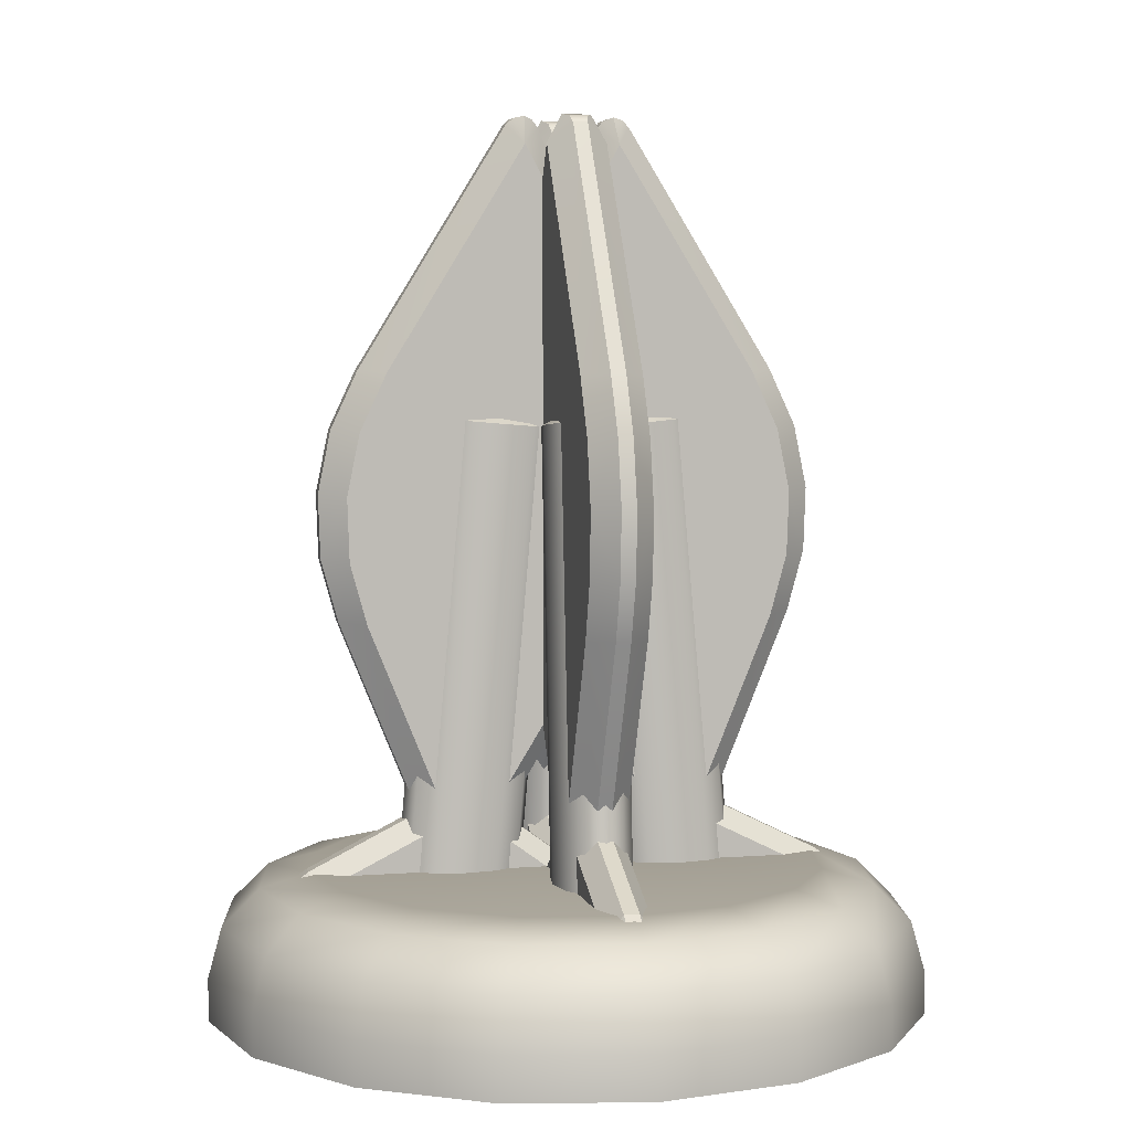
<metadata>
{"format":"obj","ext":"obj","renderer":"f3d","projection":"perspective","resolution":1024,"background":"white","views":[{"elev":5.3,"azim":-13.4,"up":"+Y"}]}
</metadata>
<code>
v -0.059 0.1258 -0.02011
v -0.08251 0.1278 -0.03482
v -0.0173 0.6025 -0.02011
v -0.0408 0.6046 -0.03482
v -0.1146 0.1307 -0.04021
v -0.07291 0.6074 -0.04021
v -0.1467 0.1335 -0.03482
v -0.105 0.6102 -0.03482
v -0.1702 0.1355 -0.02011
v -0.1285 0.6122 -0.02011
v -0.1788 0.1363 0
v -0.1371 0.613 0
v -0.1702 0.1355 0.02011
v -0.1285 0.6122 0.02011
v -0.1467 0.1335 0.03482
v -0.105 0.6102 0.03482
v -0.1146 0.1307 0.04021
v -0.07291 0.6074 0.04021
v -0.08251 0.1278 0.03482
v -0.0408 0.6046 0.03482
v -0.059 0.1258 0.02011
v -0.0173 0.6025 0.02011
v -0.0504 0.125 0
v -0.008692 0.6018 0
v -0.07112 0.6278 0
v 0.02011 0.1355 0.1702
v 0.03482 0.1335 0.1467
v 0.02011 0.6122 0.1285
v 0.03482 0.6102 0.105
v 0.04021 0.1307 0.1146
v 0.04021 0.6074 0.07291
v 0.03482 0.1278 0.08251
v 0.03482 0.6046 0.0408
v 0.02011 0.1258 0.059
v 0.02011 0.6025 0.0173
v 0 0.125 0.0504
v 0 0.6018 0.008692
v -0.02011 0.1258 0.059
v -0.02011 0.6025 0.0173
v -0.03482 0.1278 0.08251
v -0.03482 0.6046 0.0408
v -0.04021 0.1307 0.1146
v -0.04021 0.6074 0.07291
v -0.03482 0.1335 0.1467
v -0.03482 0.6102 0.105
v -0.02011 0.1355 0.1702
v -0.02011 0.6122 0.1285
v 0 0.1363 0.1788
v 0 0.613 0.1371
v 0 0.6278 0.07112
v 0.02011 0.1258 -0.059
v 0.03482 0.1278 -0.08251
v 0.02011 0.6025 -0.0173
v 0.03482 0.6046 -0.0408
v 0.04021 0.1307 -0.1146
v 0.04021 0.6074 -0.07291
v 0.03482 0.1335 -0.1467
v 0.03482 0.6102 -0.105
v 0.02011 0.1355 -0.1702
v 0.02011 0.6122 -0.1285
v 0 0.1363 -0.1788
v 0 0.613 -0.1371
v -0.02011 0.1355 -0.1702
v -0.02011 0.6122 -0.1285
v -0.03482 0.1335 -0.1467
v -0.03482 0.6102 -0.105
v -0.04021 0.1307 -0.1146
v -0.04021 0.6074 -0.07291
v -0.03482 0.1278 -0.08251
v -0.03482 0.6046 -0.0408
v -0.02011 0.1258 -0.059
v -0.02011 0.6025 -0.0173
v 0 0.125 -0.0504
v 0 0.6018 -0.008692
v 0 0.6278 -0.07112
v 0.1704 0.1355 -0.02011
v 0.1469 0.1335 -0.03482
v 0.1287 0.6122 -0.02011
v 0.1052 0.6102 -0.03482
v 0.1148 0.1307 -0.04021
v 0.07307 0.6074 -0.04021
v 0.08267 0.1278 -0.03482
v 0.04096 0.6046 -0.03482
v 0.05917 0.1258 -0.02011
v 0.01746 0.6025 -0.02011
v 0.05056 0.125 0
v 0.008856 0.6018 0
v 0.05917 0.1258 0.02011
v 0.01746 0.6025 0.02011
v 0.08267 0.1278 0.03482
v 0.04096 0.6046 0.03482
v 0.1148 0.1307 0.04021
v 0.07307 0.6074 0.04021
v 0.1469 0.1335 0.03482
v 0.1052 0.6102 0.03482
v 0.1704 0.1355 0.02011
v 0.1287 0.6122 0.02011
v 0.179 0.1363 0
v 0.1373 0.613 0
v 0.07129 0.6278 0
v 0.3456 0 -0.1431
v 0.2645 0 -0.2645
v 0.3456 0.0447 -0.1431
v 0.2645 0.0447 -0.2645
v 0.1431 0 -0.3456
v 0.1431 0.0447 -0.3456
v 0 0 -0.374
v 0 0.0447 -0.374
v -0.1431 0 -0.3456
v -0.1431 0.0447 -0.3456
v -0.2645 0 -0.2645
v -0.2645 0.0447 -0.2645
v -0.3456 0 -0.1431
v -0.3456 0.0447 -0.1431
v -0.374 0 0
v -0.374 0.0447 0
v -0.3456 -0 0.1431
v -0.3456 0.0447 0.1431
v -0.2645 -0 0.2645
v -0.2645 0.0447 0.2645
v -0.1431 -0 0.3456
v -0.1431 0.0447 0.3456
v 0 -0 0.374
v 0 0.0447 0.374
v 0.1431 -0 0.3456
v 0.1431 0.0447 0.3456
v 0.2645 -0 0.2645
v 0.2645 0.0447 0.2645
v 0.3456 -0 0.1431
v 0.3456 0.0447 0.1431
v 0.374 0 0
v 0.374 0.0447 0
v 0.2474 0.149 -0.1025
v 0.1893 0.149 -0.1893
v 0 0.149 0
v 0.1025 0.149 -0.2474
v 0 0.149 -0.2677
v -0.1025 0.149 -0.2474
v -0.1893 0.149 -0.1893
v -0.2474 0.149 -0.1025
v -0.2677 0.149 0
v -0.2474 0.149 0.1025
v -0.1893 0.149 0.1893
v -0.1025 0.149 0.2474
v 0 0.149 0.2677
v 0.1025 0.149 0.2474
v 0.1893 0.149 0.1893
v 0.2474 0.149 0.1025
v 0.2677 0.149 0
v 0.2965 0.135 -0.1228
v 0.3209 0.135 0
v 0.3324 0.09682 -0.1377
v 0.3598 0.09682 0
v 0.2269 0.135 -0.2269
v 0.2544 0.09682 -0.2544
v 0.1228 0.135 -0.2965
v 0.1377 0.09682 -0.3324
v 0 0.135 -0.3209
v 0 0.09682 -0.3598
v -0.1228 0.135 -0.2965
v -0.1377 0.09682 -0.3324
v -0.2269 0.135 -0.2269
v -0.2544 0.09682 -0.2544
v -0.2965 0.135 -0.1228
v -0.3324 0.09682 -0.1377
v -0.3209 0.135 0
v -0.3598 0.09682 0
v -0.2965 0.135 0.1228
v -0.3324 0.09682 0.1377
v -0.2269 0.135 0.2269
v -0.2544 0.09682 0.2544
v -0.1228 0.135 0.2965
v -0.1377 0.09682 0.3324
v 0 0.135 0.3209
v 0 0.09682 0.3598
v 0.1228 0.135 0.2965
v 0.1377 0.09682 0.3324
v 0.2269 0.135 0.2269
v 0.2544 0.09682 0.2544
v 0.2965 0.135 0.1228
v 0.3324 0.09682 0.1377
v -0.007582 0.4069 -0.2387
v -0.007582 0.219 -0.1623
v -0.03098 0.4047 -0.2125
v -0.03098 0.219 -0.137
v -0.137 0.219 -0.03098
v -0.1623 0.219 -0.007582
v -0.2125 0.4047 -0.03098
v -0.2387 0.4069 -0.007582
v 0.007582 0.4069 -0.2387
v 0.007582 0.219 -0.1623
v -0.2387 0.4069 0.007582
v -0.1623 0.219 0.007582
v -0.01289 0.2927 -0.01289
v -0.05809 0.219 -0.01289
v -0.03098 0.2978 -0.03098
v -0.07932 0.219 -0.03098
v -0.01289 0.219 -0.05809
v -0.03098 0.219 -0.07932
v -0.01289 0.2927 0.01289
v -0.03098 0.2978 0.03098
v -0.05809 0.219 0.01289
v -0.07932 0.219 0.03098
v -0.2125 0.4047 0.03098
v -0.137 0.219 0.03098
v 0.03098 0.219 -0.137
v 0.03098 0.4047 -0.2125
v -0.01289 0.219 0.05809
v -0.03098 0.219 0.07932
v -0.007582 0.4708 -0.2562
v -0.03098 0.4686 -0.2301
v -0.2301 0.4686 -0.03098
v -0.2562 0.4708 -0.007582
v -0.2562 0.4708 0.007582
v 0.007582 0.4708 -0.2562
v -0.2301 0.4686 0.03098
v 0.03098 0.4686 -0.2301
v -0.007582 0.537 -0.2585
v -0.03098 0.5348 -0.2323
v -0.2323 0.5348 -0.03098
v -0.2585 0.537 -0.007582
v 0.007582 0.537 -0.2585
v -0.2585 0.537 0.007582
v 0.03098 0.2978 -0.03098
v 0.03097 0.2978 -0.03098
v 0.03098 0.219 -0.07932
v 0.01289 0.219 -0.05809
v 0.0129 0.2927 -0.01292
v 0.01289 0.2927 -0.01293
v 0.01289 0.2923 -0.01314
v -0.2323 0.5348 0.03098
v 0.03098 0.5348 -0.2323
v 0.07929 0.219 -0.03098
v 0.05806 0.219 -0.01289
v 0.01289 0.2927 -0.01289
v -0.007582 0.6018 -0.2452
v -0.03098 0.5996 -0.219
v -0.219 0.5996 -0.03098
v -0.2452 0.6018 -0.007582
v 0.01285 0.2927 0.01289
v 0.05806 0.219 0.01289
v 0.01289 0.2927 0.0129
v 0.07929 0.219 0.03098
v 0.03097 0.2978 0.03098
v 0.007582 0.6018 -0.2452
v -0.2452 0.6018 0.007582
v 0.03098 0.2978 0.03098
v 0.03098 0.219 0.07932
v 0.01289 0.219 0.05809
v -0.219 0.5996 0.03098
v 0.03098 0.5996 -0.219
v -0.007582 0.6618 -0.2172
v -0.03098 0.6596 -0.191
v -0.191 0.6596 -0.03098
v -0.2172 0.6618 -0.007582
v -0.2172 0.6618 0.007582
v 0.007582 0.6618 -0.2172
v -0.191 0.6596 0.03098
v 0.03098 0.6596 -0.191
v -0.04914 0.8889 -0.03098
v -0.06459 0.9084 -0.007582
v -0.0569 0.9154 -0.009351
v -0.03098 0.8889 -0.04914
v -0.009351 0.9154 -0.0569
v -0.007582 0.9084 -0.06459
v -0.04666 0.9174 -0.01496
v -0.01496 0.9174 -0.04666
v -0.007582 0.8499 -0.007582
v -0.03098 0.8556 -0.03098
v -0.03046 0.9056 -0.007582
v -0.007582 0.9056 -0.03046
v -0.03689 0.9138 -0.009351
v -0.009351 0.9138 -0.03689
v 0.2386 0.4069 -0.007582
v 0.1623 0.219 -0.007582
v 0.2125 0.4047 -0.03098
v 0.137 0.219 -0.03098
v -0.03098 0.219 0.137
v -0.007582 0.219 0.1623
v -0.03098 0.4047 0.2125
v -0.007582 0.4069 0.2387
v -0.04914 0.8889 0.03098
v -0.0569 0.9154 0.009351
v -0.06459 0.9084 0.007582
v 0.03098 0.8889 -0.04914
v 0.007582 0.9084 -0.06459
v 0.009351 0.9154 -0.0569
v -0.007582 0.8499 0.007582
v -0.03046 0.9056 0.007582
v -0.03098 0.8556 0.03098
v -0.04666 0.9174 0.01496
v 0.01496 0.9174 -0.04666
v -0.007582 0.9056 0.03046
v -0.03098 0.8889 0.04914
v -0.03689 0.9138 0.009351
v 0.009351 0.9138 -0.03689
v 0.007582 0.9056 -0.03046
v 0.2386 0.4069 0.007582
v 0.1623 0.219 0.007582
v 0.007582 0.4069 0.2387
v 0.007582 0.219 0.1623
v 0.137 0.219 0.03098
v 0.2125 0.4047 0.03098
v 0.03098 0.4047 0.2125
v 0.03098 0.219 0.137
v 0.04911 0.8889 -0.03098
v 0.03043 0.9056 -0.007582
v 0.03686 0.9138 -0.009351
v -0.009351 0.9138 0.03689
v 0.04663 0.9174 -0.01496
v -0.01496 0.9174 0.04666
v 0.05686 0.9154 -0.009351
v -0.009351 0.9154 0.0569
v 0.06455 0.9084 -0.007582
v -0.007582 0.9084 0.06459
v 0.04911 0.8889 0.03098
v 0.03686 0.9138 0.009351
v 0.03043 0.9056 0.007582
v 0.03098 0.8889 0.04914
v 0.007582 0.9056 0.03046
v 0.009351 0.9138 0.03689
v 0.04663 0.9174 0.01496
v 0.01496 0.9174 0.04666
v 0.05686 0.9154 0.009351
v 0.009351 0.9154 0.0569
v 0.06455 0.9084 0.007582
v 0.007582 0.9084 0.06459
v -3.4e-05 0.8316 3.4e-05
v 0 0.8316 3.4e-05
v -3.4e-05 0.3137 3.4e-05
v -3.4e-05 0.3137 -3.4e-05
v -3.4e-05 0.8316 -3.4e-05
v 0 0.8316 -3.4e-05
v 0 0.3137 -3.4e-05
v 0 0.3137 3.4e-05
v 0.2562 0.4708 -0.007582
v 0.23 0.4686 -0.03098
v -0.03098 0.4686 0.2301
v -0.007582 0.4708 0.2562
v 0.2562 0.4708 0.007582
v 0.007582 0.4708 0.2562
v 0.23 0.4686 0.03098
v 0.03098 0.4686 0.2301
v 0.2584 0.537 -0.007582
v 0.2323 0.5348 -0.03098
v -0.03098 0.5348 0.2323
v -0.007582 0.537 0.2585
v 0.2584 0.537 0.007582
v 0.007582 0.537 0.2585
v 0.2323 0.5348 0.03098
v 0.03098 0.5348 0.2323
v 0.2452 0.6018 -0.007582
v 0.219 0.5996 -0.03098
v -0.03098 0.5996 0.219
v -0.007582 0.6018 0.2452
v 0.2452 0.6018 0.007582
v 0.007582 0.6018 0.2452
v 0.219 0.5996 0.03098
v 0.03098 0.5996 0.219
v 0.2171 0.6618 -0.007582
v 0.191 0.6596 -0.03098
v -0.03098 0.6596 0.191
v -0.007582 0.6618 0.2172
v 0.2171 0.6618 0.007582
v 0.007582 0.6618 0.2172
v 0.03098 0.8556 -0.03098
v 0.03097 0.8557 -0.03098
v 0.007582 0.85 -0.007604
v 0.191 0.6596 0.03098
v 0.03098 0.6596 0.191
v 0.007584 0.85 -0.007582
v 0.007547 0.8499 0.007582
v 0.007582 0.85 0.007604
v 0.03097 0.8557 0.03098
v 0.03098 0.8556 0.03098
v 0.007564 0.85 -0.007593
v 0.007547 0.8499 -0.007582
v 0.01285 0.2927 -0.01289
v 0.01289 0.2927 -0.0129
v 0.01279 0.2923 -0.01314
v 0.007889 0.2322 -0.109
v 0.007889 0.1514 -0.2714
v -0.007889 0.2322 -0.109
v -0.007889 0.1514 -0.2714
v -0.02598 0.1287 -0.2714
v -0.02598 0.1297 0
v -0.02598 0.2096 -0.109
v 0.02598 0.1287 -0.2714
v 0.02598 0.2096 -0.109
v 0.02598 0.1297 0
v -0.007889 0.1524 0
v 0.007889 0.1524 0
v -0.02598 0.2096 0.109
v -0.02598 0.1287 0.2714
v 0.02598 0.1287 0.2714
v 0.02598 0.2096 0.109
v -0.007889 0.2322 0.109
v -0.007889 0.1439 0.2813
v -0.007889 0.1514 0.2714
v 0.007889 0.1514 0.2714
v 0.007889 0.1439 0.2813
v 0.007889 0.2322 0.109
v 0.007889 0.1439 -0.2813
v -0.007889 0.1439 -0.2813
v -0.109 0.2322 -0.007889
v -0.2714 0.1514 -0.007889
v -0.109 0.2322 0.007889
v -0.2714 0.1514 0.007889
v -0.109 0.2096 -0.02598
v -6.8e-05 0.1297 -0.02598
v -0.2714 0.1287 -0.02598
v -0.109 0.2096 0.02598
v -0.2714 0.1287 0.02598
v -6.8e-05 0.1297 0.02598
v -6.8e-05 0.1524 -0.007889
v -6.8e-05 0.1524 0.007889
v 0.2712 0.1287 -0.02598
v 0.1089 0.2096 -0.02598
v 0.1089 0.2096 0.02598
v 0.2712 0.1287 0.02598
v 0.1089 0.2322 -0.007889
v 0.2712 0.1514 -0.007889
v 0.2812 0.1439 -0.007889
v 0.2812 0.1439 0.007889
v 0.2712 0.1514 0.007889
v 0.1089 0.2322 0.007889
v -0.2813 0.1439 0.007889
v -0.2813 0.1439 -0.007889
f 1 2 3
f 3 2 4
f 2 5 4
f 4 5 6
f 5 7 6
f 6 7 8
f 7 9 8
f 8 9 10
f 9 11 10
f 10 11 12
f 11 13 12
f 12 13 14
f 13 15 14
f 14 15 16
f 15 17 16
f 16 17 18
f 17 19 18
f 18 19 20
f 19 21 20
f 20 21 22
f 21 23 22
f 22 23 24
f 23 1 24
f 24 1 3
f 3 4 25
f 4 6 25
f 6 8 25
f 8 10 25
f 14 16 25
f 16 18 25
f 18 20 25
f 20 22 25
f 26 27 28
f 28 27 29
f 27 30 29
f 29 30 31
f 30 32 31
f 31 32 33
f 32 34 33
f 33 34 35
f 34 36 35
f 35 36 37
f 36 38 37
f 37 38 39
f 38 40 39
f 39 40 41
f 40 42 41
f 41 42 43
f 42 44 43
f 43 44 45
f 44 46 45
f 45 46 47
f 46 48 47
f 47 48 49
f 48 26 49
f 49 26 28
f 28 29 50
f 29 31 50
f 31 33 50
f 33 35 50
f 39 41 50
f 41 43 50
f 43 45 50
f 45 47 50
f 51 52 53
f 53 52 54
f 52 55 54
f 54 55 56
f 55 57 56
f 56 57 58
f 57 59 58
f 58 59 60
f 59 61 60
f 60 61 62
f 61 63 62
f 62 63 64
f 63 65 64
f 64 65 66
f 65 67 66
f 66 67 68
f 67 69 68
f 68 69 70
f 69 71 70
f 70 71 72
f 71 73 72
f 72 73 74
f 73 51 74
f 74 51 53
f 53 54 75
f 54 56 75
f 56 58 75
f 58 60 75
f 64 66 75
f 66 68 75
f 68 70 75
f 70 72 75
f 76 77 78
f 78 77 79
f 77 80 79
f 79 80 81
f 80 82 81
f 81 82 83
f 82 84 83
f 83 84 85
f 84 86 85
f 85 86 87
f 86 88 87
f 87 88 89
f 88 90 89
f 89 90 91
f 90 92 91
f 91 92 93
f 92 94 93
f 93 94 95
f 94 96 95
f 95 96 97
f 96 98 97
f 97 98 99
f 98 76 99
f 99 76 78
f 78 79 100
f 79 81 100
f 81 83 100
f 83 85 100
f 89 91 100
f 91 93 100
f 93 95 100
f 95 97 100
f 101 102 103
f 103 102 104
f 102 105 104
f 104 105 106
f 105 107 106
f 106 107 108
f 107 109 108
f 108 109 110
f 109 111 110
f 110 111 112
f 111 113 112
f 112 113 114
f 113 115 114
f 114 115 116
f 115 117 116
f 116 117 118
f 117 119 118
f 118 119 120
f 119 121 120
f 120 121 122
f 121 123 122
f 122 123 124
f 123 125 124
f 124 125 126
f 125 127 126
f 126 127 128
f 127 129 128
f 128 129 130
f 129 131 130
f 130 131 132
f 131 101 132
f 132 101 103
f 133 134 135
f 134 136 135
f 136 137 135
f 137 138 135
f 138 139 135
f 139 140 135
f 140 141 135
f 141 142 135
f 142 143 135
f 143 144 135
f 144 145 135
f 145 146 135
f 146 147 135
f 147 148 135
f 148 149 135
f 149 133 135
f 150 133 151
f 151 133 149
f 103 152 132
f 132 152 153
f 152 150 153
f 153 150 151
f 133 150 134
f 134 150 154
f 150 152 154
f 154 152 155
f 152 103 155
f 155 103 104
f 134 154 136
f 136 154 156
f 154 155 156
f 156 155 157
f 155 104 157
f 157 104 106
f 136 156 137
f 137 156 158
f 156 157 158
f 158 157 159
f 157 106 159
f 159 106 108
f 137 158 138
f 138 158 160
f 158 159 160
f 160 159 161
f 159 108 161
f 161 108 110
f 138 160 139
f 139 160 162
f 160 161 162
f 162 161 163
f 161 110 163
f 163 110 112
f 139 162 140
f 140 162 164
f 162 163 164
f 164 163 165
f 163 112 165
f 165 112 114
f 140 164 141
f 141 164 166
f 164 165 166
f 166 165 167
f 165 114 167
f 167 114 116
f 141 166 142
f 142 166 168
f 166 167 168
f 168 167 169
f 167 116 169
f 169 116 118
f 142 168 143
f 143 168 170
f 168 169 170
f 170 169 171
f 169 118 171
f 171 118 120
f 143 170 144
f 144 170 172
f 170 171 172
f 172 171 173
f 171 120 173
f 173 120 122
f 144 172 145
f 145 172 174
f 172 173 174
f 174 173 175
f 173 122 175
f 175 122 124
f 145 174 146
f 146 174 176
f 174 175 176
f 176 175 177
f 175 124 177
f 177 124 126
f 146 176 147
f 147 176 178
f 176 177 178
f 178 177 179
f 177 126 179
f 179 126 128
f 147 178 148
f 148 178 180
f 178 179 180
f 180 179 181
f 179 128 181
f 181 128 130
f 148 180 149
f 149 180 151
f 180 181 151
f 151 181 153
f 181 130 153
f 153 130 132
f 182 183 184
f 184 183 185
f 186 187 188
f 188 187 189
f 190 191 182
f 182 191 183
f 189 187 192
f 192 187 193
f 194 195 196
f 196 195 197
f 194 196 198
f 198 196 199
f 200 201 202
f 202 201 203
f 192 193 204
f 204 193 205
f 206 191 207
f 207 191 190
f 200 208 201
f 201 208 209
f 210 182 211
f 211 182 184
f 188 189 212
f 212 189 213
f 213 189 214
f 214 189 192
f 215 190 210
f 210 190 182
f 214 192 216
f 216 192 204
f 207 190 217
f 217 190 215
f 218 210 219
f 219 210 211
f 212 213 220
f 220 213 221
f 222 215 218
f 218 215 210
f 221 213 223
f 223 213 214
f 224 225 226
f 226 225 227
f 228 229 225
f 229 230 225
f 230 227 225
f 223 214 231
f 231 214 216
f 217 215 232
f 232 215 222
f 233 234 225
f 234 235 225
f 235 228 225
f 218 219 236
f 236 219 237
f 238 220 239
f 239 220 221
f 240 241 242
f 243 244 241
f 242 241 244
f 245 222 236
f 236 222 218
f 239 221 246
f 246 221 223
f 247 248 244
f 248 249 244
f 249 242 244
f 223 231 246
f 246 231 250
f 251 232 245
f 245 232 222
f 236 237 252
f 252 237 253
f 254 238 255
f 255 238 239
f 255 239 256
f 256 239 246
f 257 245 252
f 252 245 236
f 246 250 256
f 256 250 258
f 259 251 257
f 257 251 245
f 260 261 262
f 263 264 265
f 260 262 266
f 263 267 264
f 268 269 270
f 270 269 260
f 268 271 269
f 269 271 263
f 260 266 272
f 263 273 267
f 260 272 270
f 263 271 273
f 274 275 276
f 276 275 277
f 278 279 280
f 280 279 281
f 282 283 284
f 285 286 287
f 288 289 290
f 290 289 282
f 282 291 283
f 285 287 292
f 288 290 293
f 293 290 294
f 282 289 295
f 285 296 297
f 282 295 291
f 285 292 296
f 298 299 274
f 274 299 275
f 281 279 300
f 300 279 301
f 302 299 303
f 303 299 298
f 300 301 304
f 304 301 305
f 306 307 308
f 294 309 293
f 306 308 310
f 294 311 309
f 306 310 312
f 294 313 311
f 306 312 314
f 294 315 313
f 316 317 318
f 319 320 321
f 316 322 317
f 319 321 323
f 316 324 322
f 319 323 325
f 316 326 324
f 319 325 327
f 200 202 194
f 194 202 195
f 328 329 330
f 330 331 328
f 328 331 332
f 332 331 333
f 331 334 333
f 333 334 329
f 334 335 329
f 335 330 329
f 260 254 261
f 261 254 255
f 263 265 253
f 253 265 252
f 284 261 256
f 256 261 255
f 265 286 252
f 252 286 257
f 336 274 337
f 337 274 276
f 280 281 338
f 338 281 339
f 282 284 258
f 258 284 256
f 285 259 286
f 286 259 257
f 240 235 241
f 241 235 234
f 340 298 336
f 336 298 274
f 339 281 341
f 341 281 300
f 303 298 342
f 342 298 340
f 341 300 343
f 343 300 304
f 344 336 345
f 345 336 337
f 338 339 346
f 346 339 347
f 348 340 344
f 344 340 336
f 347 339 349
f 349 339 341
f 342 340 350
f 350 340 348
f 349 341 351
f 351 341 343
f 344 345 352
f 352 345 353
f 354 346 355
f 355 346 347
f 194 198 230
f 230 198 227
f 356 348 352
f 352 348 344
f 355 347 357
f 357 347 349
f 358 350 356
f 356 350 348
f 349 351 357
f 357 351 359
f 352 353 360
f 360 353 361
f 362 354 363
f 363 354 355
f 262 261 283
f 283 261 284
f 287 286 264
f 264 286 265
f 364 356 360
f 360 356 352
f 363 355 365
f 365 355 357
f 366 285 367
f 368 367 297
f 297 367 285
f 266 262 291
f 291 262 283
f 292 287 267
f 267 287 264
f 369 358 364
f 364 358 356
f 357 359 365
f 365 359 370
f 306 367 307
f 368 371 367
f 367 371 307
f 272 266 295
f 295 266 291
f 296 292 273
f 273 292 267
f 270 272 289
f 289 272 295
f 297 296 271
f 271 296 273
f 306 314 361
f 361 314 360
f 294 362 315
f 315 362 363
f 372 373 318
f 373 374 318
f 318 374 316
f 375 374 319
f 373 320 374
f 320 319 374
f 208 200 249
f 249 200 242
f 200 240 242
f 314 326 360
f 360 326 364
f 327 315 365
f 365 315 363
f 316 369 326
f 326 369 364
f 319 327 370
f 370 327 365
f 318 317 307
f 307 317 308
f 293 309 320
f 320 309 321
f 317 322 308
f 308 322 310
f 309 311 321
f 321 311 323
f 322 324 310
f 310 324 312
f 311 313 323
f 323 313 325
f 324 326 312
f 312 326 314
f 313 315 325
f 325 315 327
f 328 332 288
f 268 288 332
f 372 318 371
f 371 318 307
f 263 253 269
f 269 253 196
f 253 237 196
f 237 219 196
f 219 211 196
f 211 184 196
f 196 184 199
f 184 185 199
f 260 269 254
f 269 196 254
f 254 196 238
f 238 196 220
f 220 196 212
f 212 196 188
f 196 197 188
f 197 186 188
f 282 258 290
f 290 258 201
f 258 250 201
f 250 231 201
f 231 216 201
f 216 204 201
f 201 204 203
f 204 205 203
f 285 366 259
f 366 224 259
f 259 224 251
f 251 224 232
f 232 224 217
f 217 224 207
f 224 226 207
f 226 206 207
f 376 268 377
f 332 333 268
f 268 333 377
f 293 320 288
f 320 373 288
f 373 372 288
f 294 290 362
f 290 201 362
f 362 201 354
f 354 201 346
f 346 201 338
f 338 201 280
f 201 209 280
f 209 278 280
f 319 370 375
f 375 370 247
f 370 359 247
f 359 351 247
f 351 343 247
f 343 304 247
f 247 304 248
f 304 305 248
f 306 361 367
f 367 361 366
f 366 361 224
f 361 353 224
f 353 345 224
f 345 337 224
f 337 276 224
f 277 233 276
f 276 233 224
f 233 225 224
f 316 374 369
f 374 375 369
f 375 247 369
f 369 247 358
f 358 247 350
f 350 247 342
f 342 247 303
f 302 303 243
f 303 247 243
f 244 243 247
f 329 328 372
f 288 372 328
f 371 376 377
f 371 377 372
f 333 329 377
f 372 377 329
f 331 330 194
f 200 194 330
f 330 335 200
f 240 200 335
f 235 240 378
f 335 334 240
f 334 378 240
f 228 235 379
f 379 235 378
f 379 229 228
f 229 380 230
f 230 380 194
f 380 229 194
f 229 379 194
f 379 378 194
f 334 331 378
f 194 378 331
f 371 368 376
f 268 376 271
f 376 368 271
f 368 297 271
f 270 289 268
f 268 289 288
f 381 382 383
f 383 382 384
f 385 386 387
f 388 382 389
f 389 382 381
f 389 390 388
f 383 387 391
f 391 387 386
f 392 381 391
f 391 381 383
f 390 389 392
f 392 389 381
f 393 386 394
f 395 390 396
f 386 393 391
f 391 393 397
f 398 399 394
f 400 401 395
f 391 397 392
f 392 397 402
f 402 396 392
f 392 396 390
f 394 399 393
f 393 399 397
f 397 399 402
f 402 399 400
f 402 400 396
f 396 400 395
f 400 399 401
f 401 399 398
f 383 384 387
f 387 384 385
f 403 382 388
f 384 404 385
f 384 382 404
f 404 382 403
f 405 406 407
f 407 406 408
f 409 410 411
f 407 408 412
f 412 408 413
f 413 414 412
f 410 409 415
f 415 409 405
f 415 405 416
f 416 405 407
f 407 412 416
f 416 412 414
f 417 410 418
f 419 414 420
f 421 418 415
f 415 418 410
f 422 423 417
f 424 425 420
f 416 426 415
f 415 426 421
f 414 419 416
f 416 419 426
f 421 422 418
f 418 422 417
f 426 425 421
f 421 425 422
f 420 425 419
f 419 425 426
f 422 425 423
f 423 425 424
f 411 406 409
f 409 406 405
f 408 427 413
f 428 406 411
f 408 406 427
f 427 406 428

</code>
